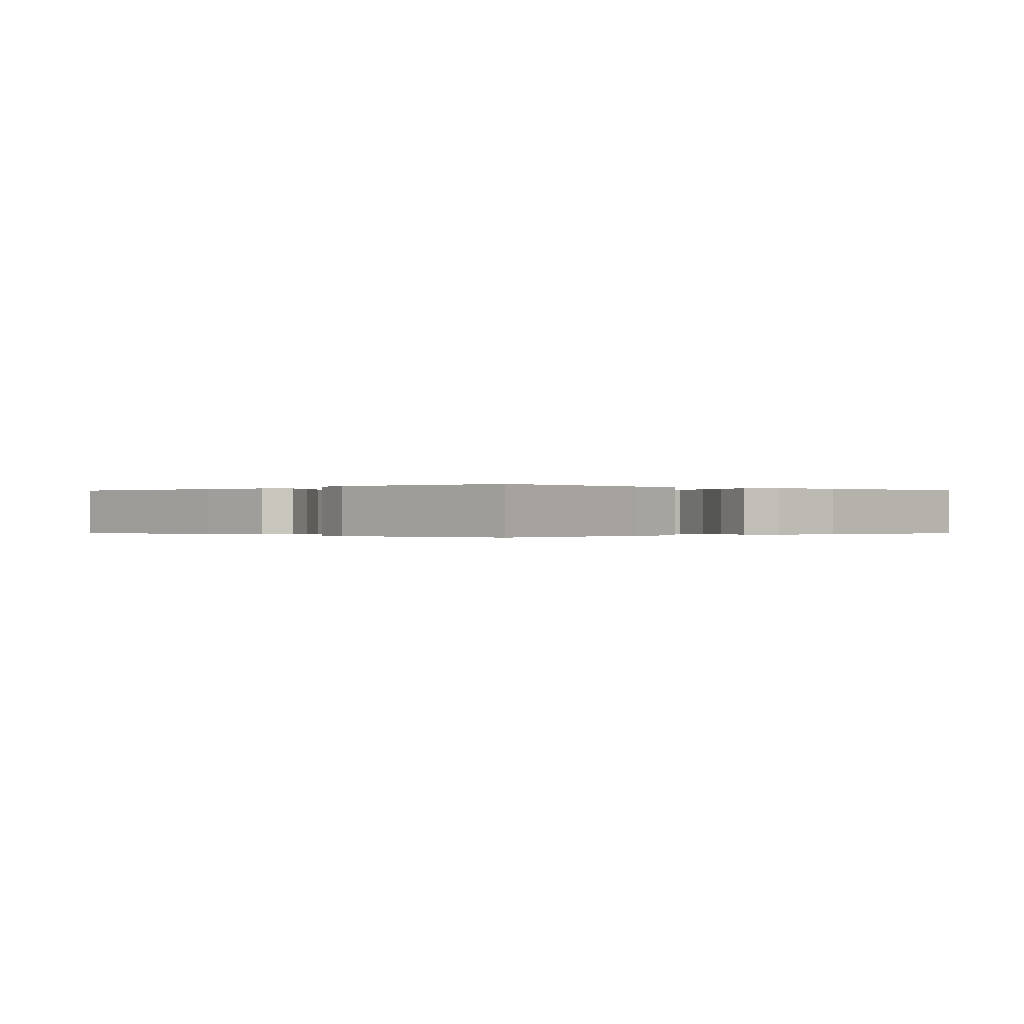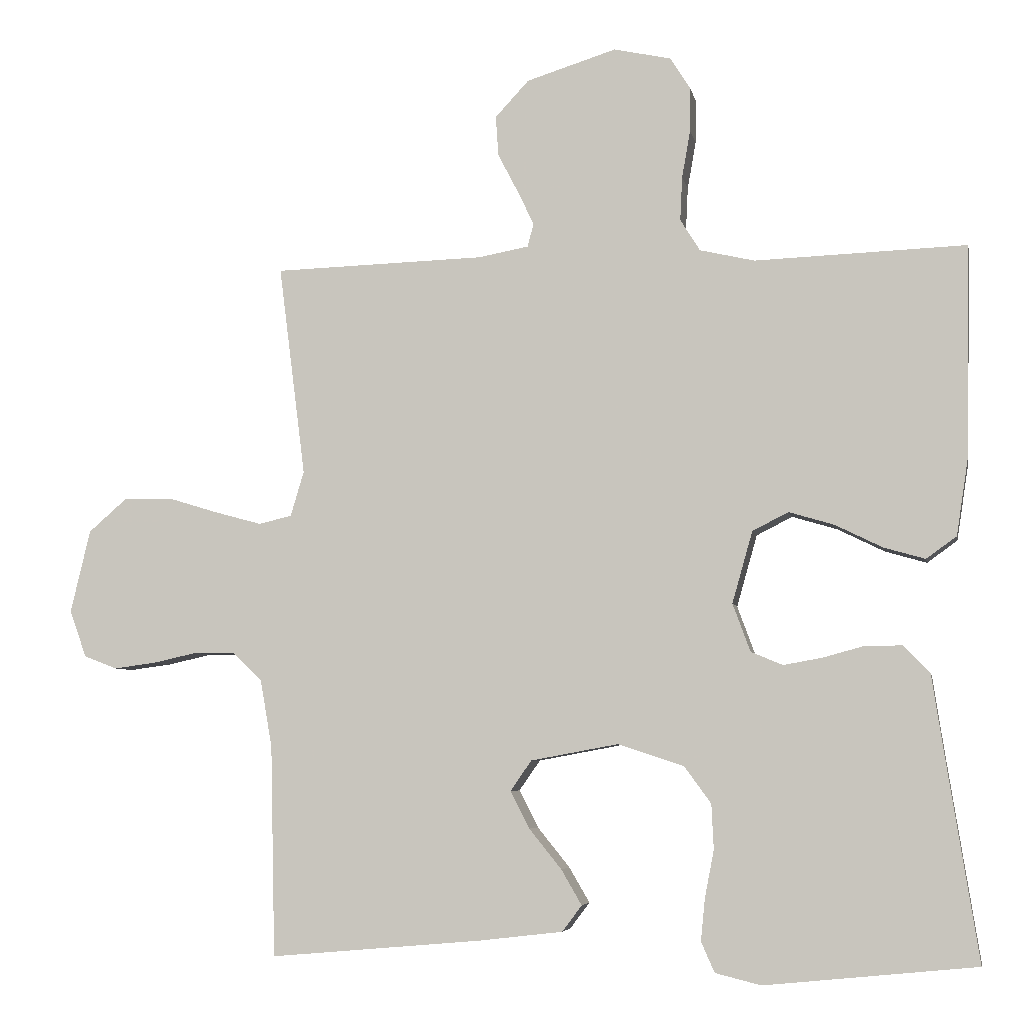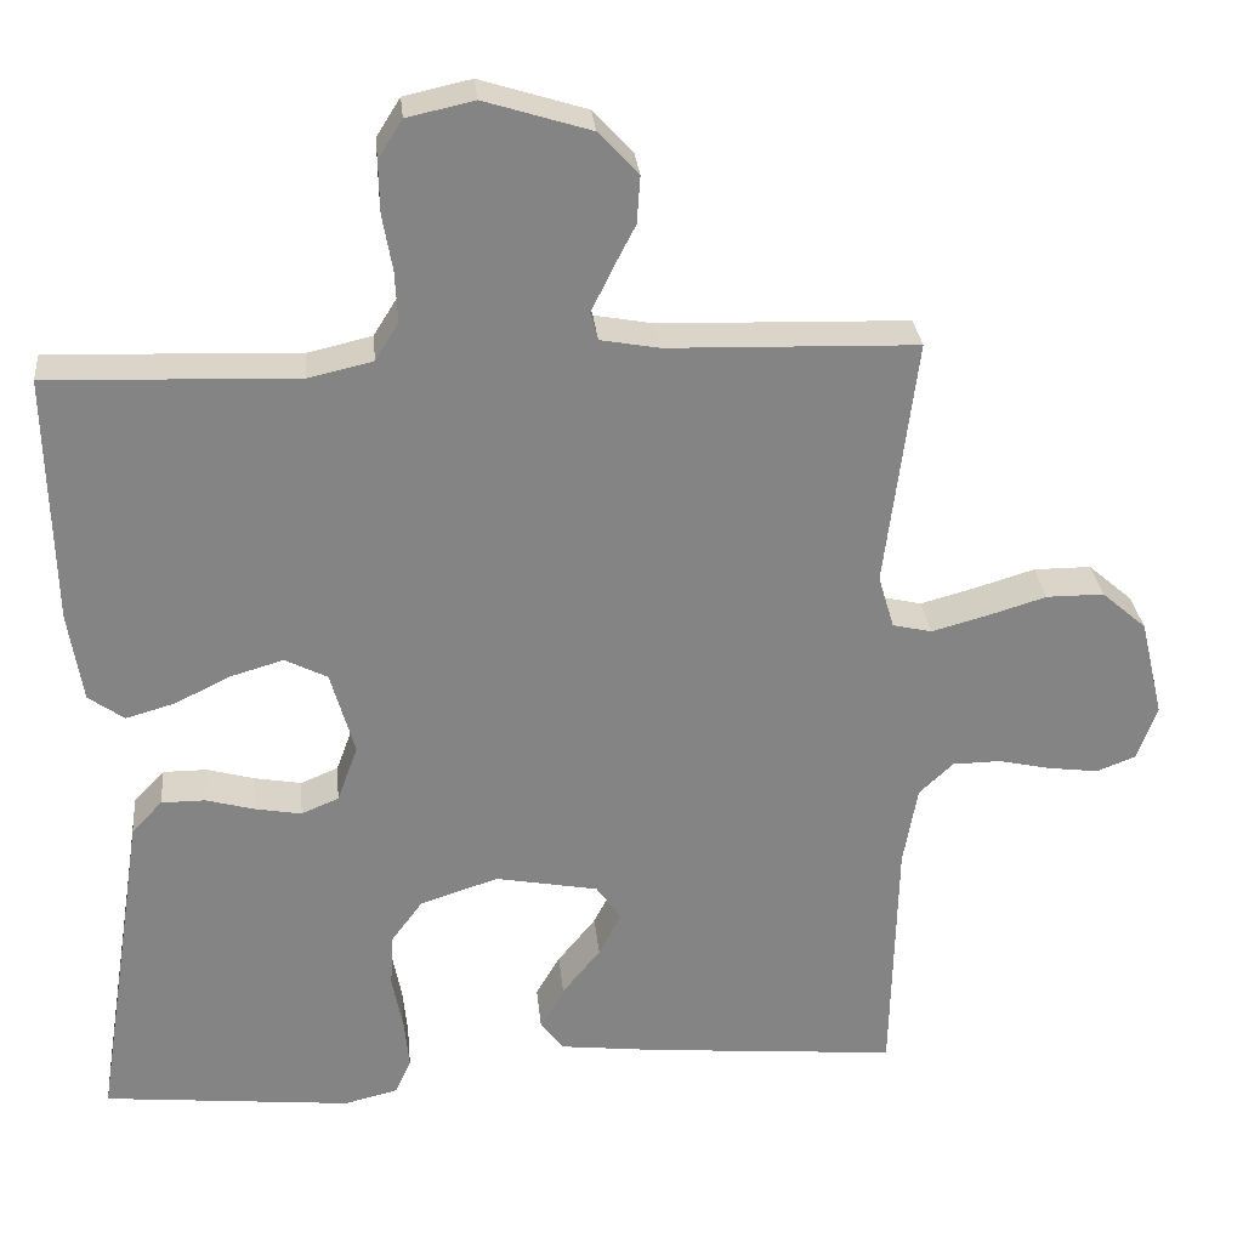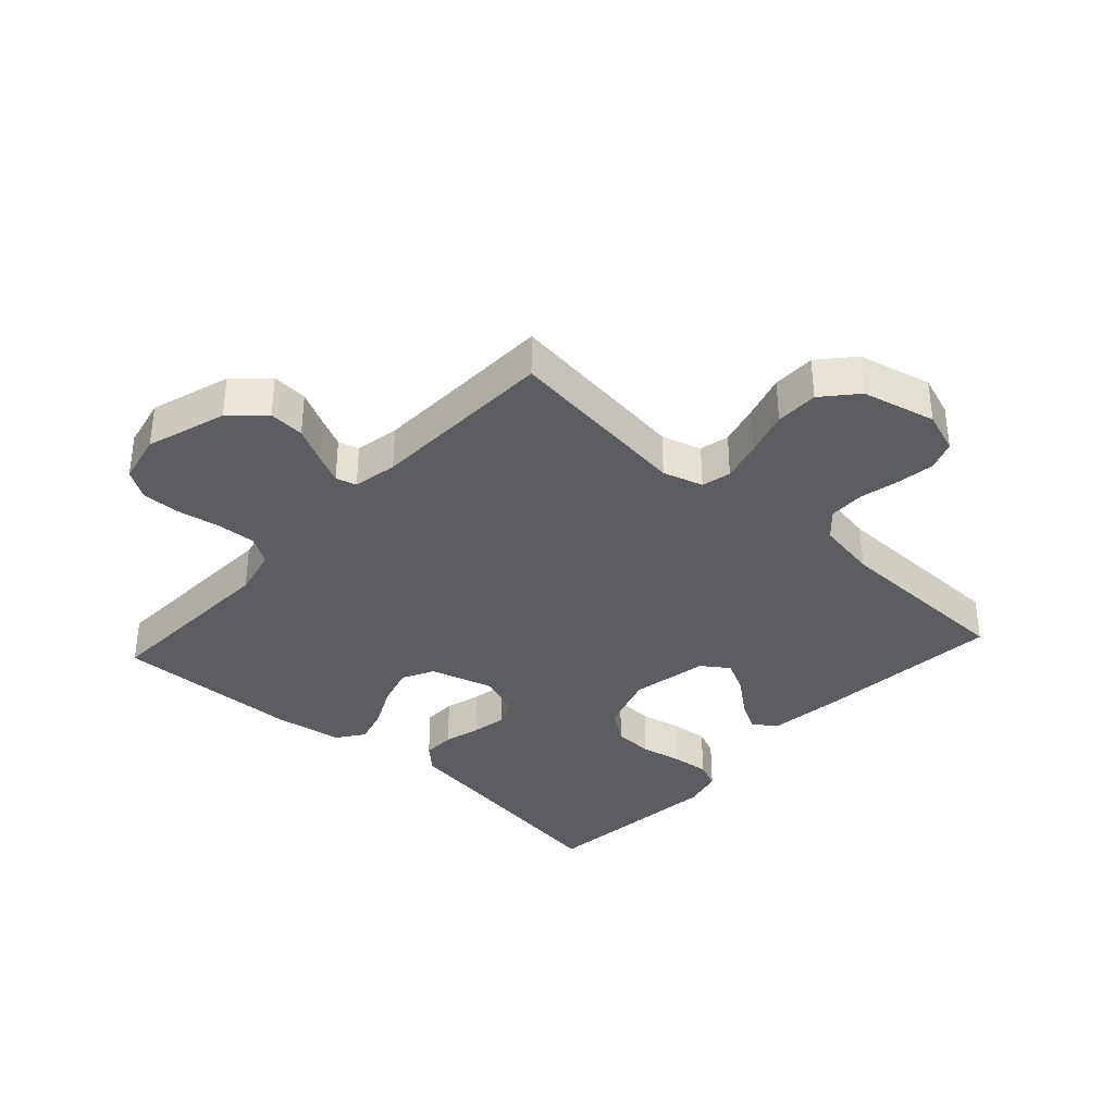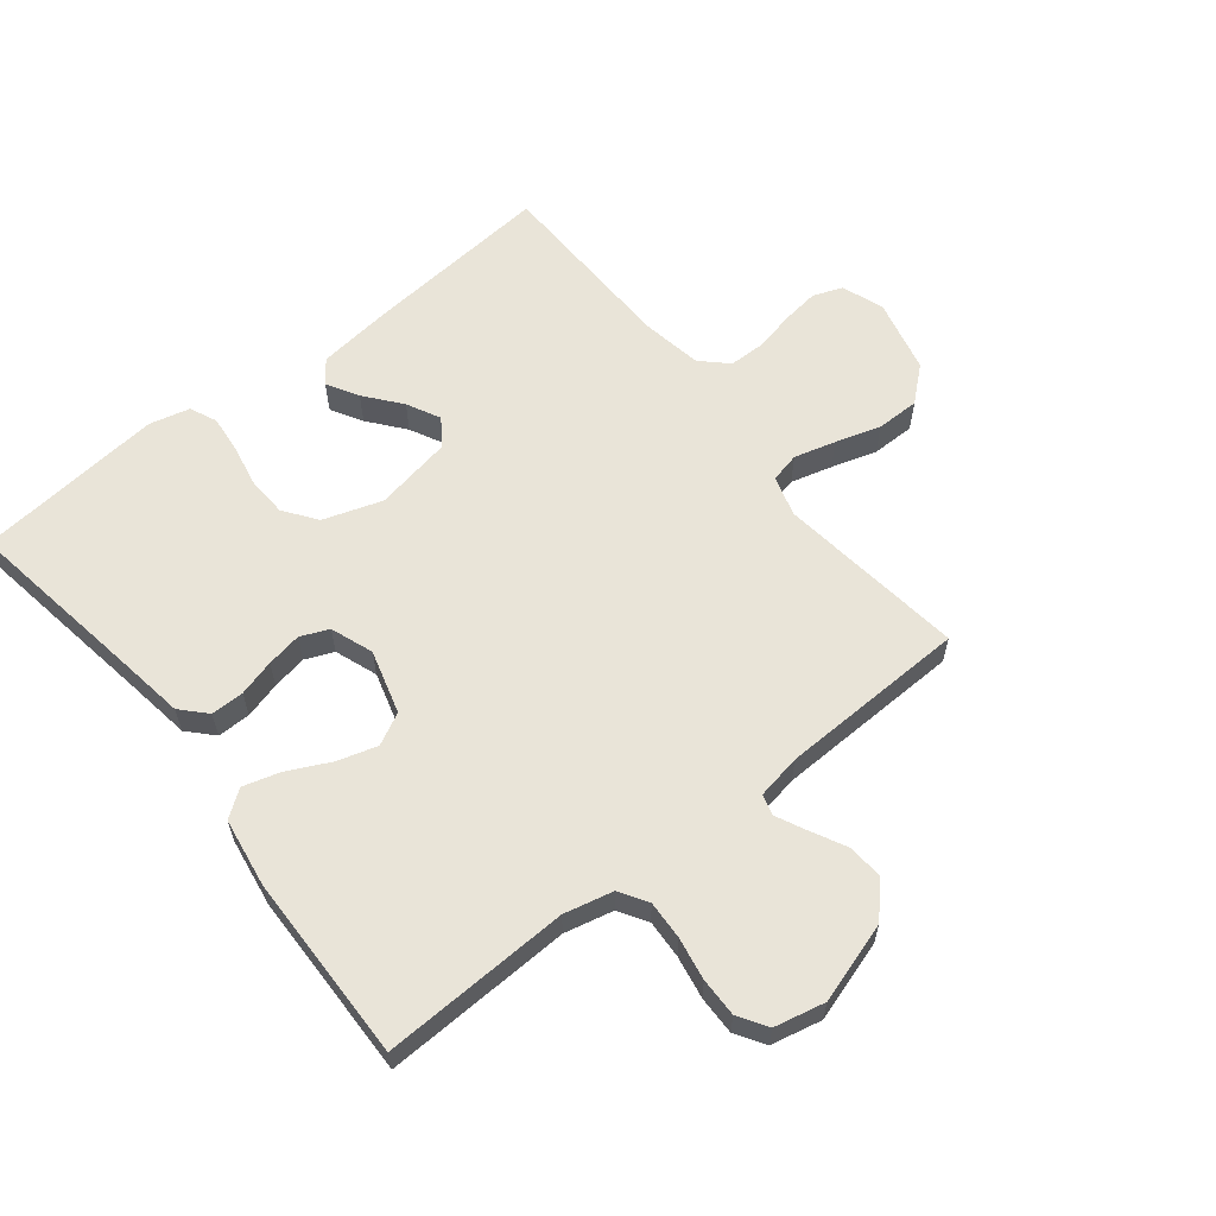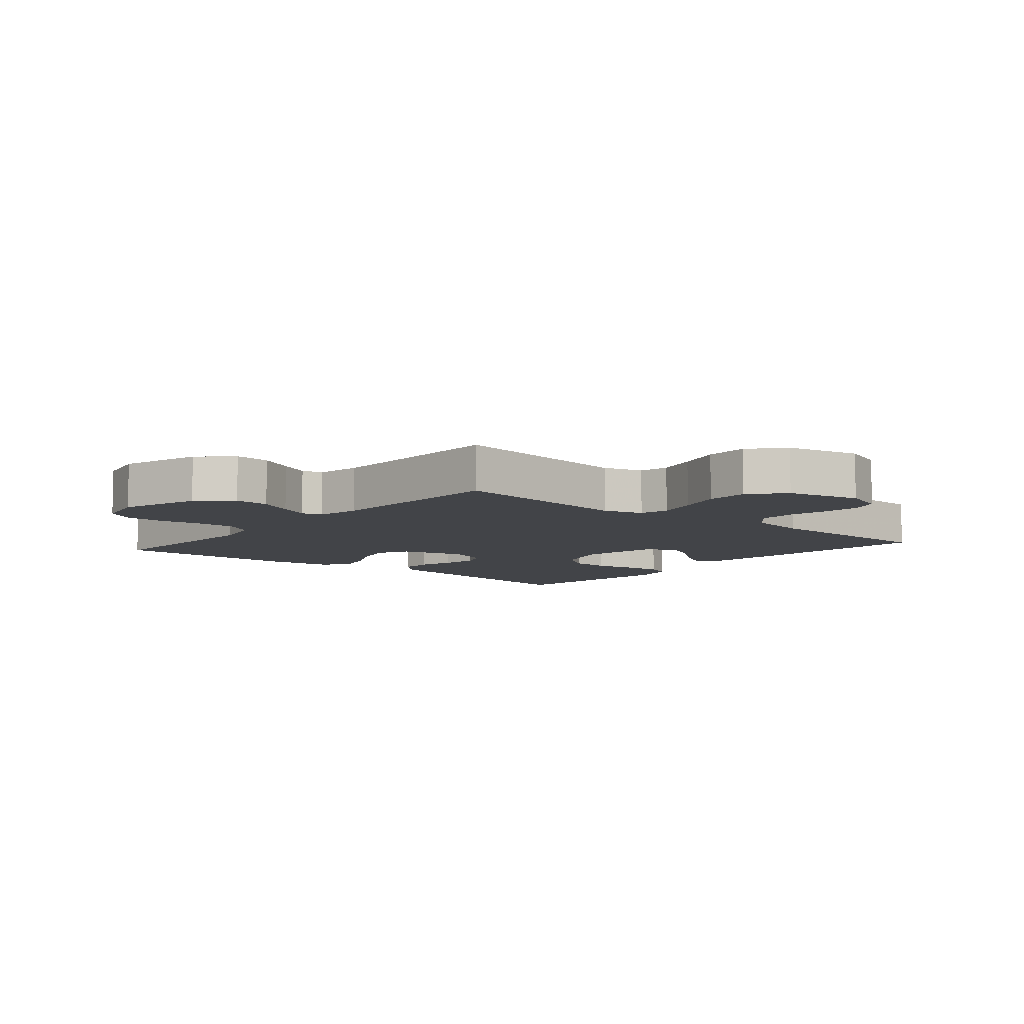
<metadata>
{"format":"obj","ext":"obj","renderer":"f3d","projection":"perspective","resolution":1024,"background":"white","views":[{"elev":-0.1,"azim":-133.6,"up":"+Y"},{"elev":-5.7,"azim":-169.3,"up":"+Z"},{"elev":29.1,"azim":-5.5,"up":"+Z"},{"elev":-35.6,"azim":47.6,"up":"+Y"},{"elev":60.7,"azim":-38.5,"up":"+Y"},{"elev":-7.8,"azim":49.7,"up":"+Y"}]}
</metadata>
<code>
v -0.5 0.07 -0.5
v -0.453 0.07 -0.2
v -0.438 0.07 -0.1
v -0.401 0.07 -0.061
v -0.348 0.07 -0.061
v -0.29 0.07 -0.077
v -0.234 0.07 -0.087
v -0.189 0.07 -0.068
v -0.164 0.07 0
v -0.193 0.07 0.102
v -0.244 0.07 0.128
v -0.308 0.07 0.109
v -0.375 0.07 0.076
v -0.434 0.07 0.059
v -0.477 0.07 0.09
v -0.494 0.07 0.2
v -0.5 0.07 0.5
v -0.2 0.07 0.489
v -0.122 0.07 0.507
v -0.094 0.07 0.552
v -0.097 0.07 0.614
v -0.109 0.07 0.682
v -0.11 0.07 0.744
v -0.081 0.07 0.79
v 0 0.07 0.808
v 0.128 0.07 0.768
v 0.176 0.07 0.716
v 0.172 0.07 0.659
v 0.143 0.07 0.603
v 0.12 0.07 0.555
v 0.129 0.07 0.522
v 0.2 0.07 0.509
v 0.5 0.07 0.5
v 0.462 0.07 0.2
v 0.481 0.07 0.136
v 0.528 0.07 0.125
v 0.594 0.07 0.143
v 0.666 0.07 0.165
v 0.735 0.07 0.165
v 0.789 0.07 0.118
v 0.817 0.07 0
v 0.793 0.07 -0.067
v 0.746 0.07 -0.085
v 0.686 0.07 -0.077
v 0.623 0.07 -0.063
v 0.565 0.07 -0.064
v 0.524 0.07 -0.103
v 0.507 0.07 -0.2
v 0.5 0.07 -0.5
v 0.2 0.07 -0.474
v 0.08 0.07 -0.46
v 0.052 0.07 -0.423
v 0.081 0.07 -0.373
v 0.127 0.07 -0.316
v 0.154 0.07 -0.263
v 0.124 0.07 -0.22
v 0 0.07 -0.197
v -0.094 0.07 -0.228
v -0.132 0.07 -0.28
v -0.135 0.07 -0.344
v -0.122 0.07 -0.411
v -0.116 0.07 -0.471
v -0.135 0.07 -0.514
v -0.2 0.07 -0.53
v -0.5 0 -0.5
v -0.453 0 -0.2
v -0.438 0 -0.1
v -0.401 0 -0.061
v -0.348 0 -0.061
v -0.29 0 -0.077
v -0.234 0 -0.087
v -0.189 0 -0.068
v -0.164 0 0
v -0.193 0 0.102
v -0.244 0 0.128
v -0.308 0 0.109
v -0.375 0 0.076
v -0.434 0 0.059
v -0.477 0 0.09
v -0.494 0 0.2
v -0.5 0 0.5
v -0.2 0 0.489
v -0.122 0 0.507
v -0.094 0 0.552
v -0.097 0 0.614
v -0.109 0 0.682
v -0.11 0 0.744
v -0.081 0 0.79
v 0 0 0.808
v 0.128 0 0.768
v 0.176 0 0.716
v 0.172 0 0.659
v 0.143 0 0.603
v 0.12 0 0.555
v 0.129 0 0.522
v 0.2 0 0.509
v 0.5 0 0.5
v 0.462 0 0.2
v 0.481 0 0.136
v 0.528 0 0.125
v 0.594 0 0.143
v 0.666 0 0.165
v 0.735 0 0.165
v 0.789 0 0.118
v 0.817 0 0
v 0.793 0 -0.067
v 0.746 0 -0.085
v 0.686 0 -0.077
v 0.623 0 -0.063
v 0.565 0 -0.064
v 0.524 0 -0.103
v 0.507 0 -0.2
v 0.5 0 -0.5
v 0.2 0 -0.474
v 0.08 0 -0.46
v 0.052 0 -0.423
v 0.081 0 -0.373
v 0.127 0 -0.316
v 0.154 0 -0.263
v 0.124 0 -0.22
v 0 0 -0.197
v -0.094 0 -0.228
v -0.132 0 -0.28
v -0.135 0 -0.344
v -0.122 0 -0.411
v -0.116 0 -0.471
v -0.135 0 -0.514
v -0.2 0 -0.53
f 63 64 1 2
f 60 61 62 63
f 60 63 2 3
f 59 60 3 4
f 58 59 4 5
f 57 58 5 6
f 56 57 6 7
f 51 52 53 54
f 51 54 55
f 48 49 50 51
f 47 48 51 55
f 46 47 55 56
f 42 43 44 45
f 40 41 42 45
f 40 45 46
f 37 38 39 40
f 36 37 40 46
f 35 36 46 56
f 32 33 34
f 31 32 34 35
f 26 27 28 29
f 26 29 30
f 25 26 30
f 24 25 30 31
f 21 22 23 24
f 20 21 24 31
f 15 16 17 18
f 15 18 19
f 12 13 14 15
f 11 12 15 19
f 10 11 19 20
f 35 56 7 8
f 31 35 8 9
f 9 10 20 31
f 66 65 128 127
f 127 126 125 124
f 67 66 127 124
f 68 67 124 123
f 69 68 123 122
f 70 69 122 121
f 71 70 121 120
f 118 117 116 115
f 119 118 115
f 115 114 113 112
f 119 115 112 111
f 120 119 111 110
f 109 108 107 106
f 109 106 105 104
f 110 109 104
f 104 103 102 101
f 110 104 101 100
f 120 110 100 99
f 98 97 96
f 99 98 96 95
f 93 92 91 90
f 94 93 90
f 94 90 89
f 95 94 89 88
f 88 87 86 85
f 95 88 85 84
f 82 81 80 79
f 83 82 79
f 79 78 77 76
f 83 79 76 75
f 84 83 75 74
f 72 71 120 99
f 73 72 99 95
f 95 84 74 73
f 1 65 66 2
f 2 66 67 3
f 3 67 68 4
f 4 68 69 5
f 5 69 70 6
f 6 70 71 7
f 7 71 72 8
f 8 72 73 9
f 9 73 74 10
f 10 74 75 11
f 11 75 76 12
f 12 76 77 13
f 13 77 78 14
f 14 78 79 15
f 15 79 80 16
f 16 80 81 17
f 17 81 82 18
f 18 82 83 19
f 19 83 84 20
f 20 84 85 21
f 21 85 86 22
f 22 86 87 23
f 23 87 88 24
f 24 88 89 25
f 25 89 90 26
f 26 90 91 27
f 27 91 92 28
f 28 92 93 29
f 29 93 94 30
f 30 94 95 31
f 31 95 96 32
f 32 96 97 33
f 33 97 98 34
f 34 98 99 35
f 35 99 100 36
f 36 100 101 37
f 37 101 102 38
f 38 102 103 39
f 39 103 104 40
f 40 104 105 41
f 41 105 106 42
f 42 106 107 43
f 43 107 108 44
f 44 108 109 45
f 45 109 110 46
f 46 110 111 47
f 47 111 112 48
f 48 112 113 49
f 49 113 114 50
f 50 114 115 51
f 51 115 116 52
f 52 116 117 53
f 53 117 118 54
f 54 118 119 55
f 55 119 120 56
f 56 120 121 57
f 57 121 122 58
f 58 122 123 59
f 59 123 124 60
f 60 124 125 61
f 61 125 126 62
f 62 126 127 63
f 63 127 128 64
f 64 128 65 1

</code>
